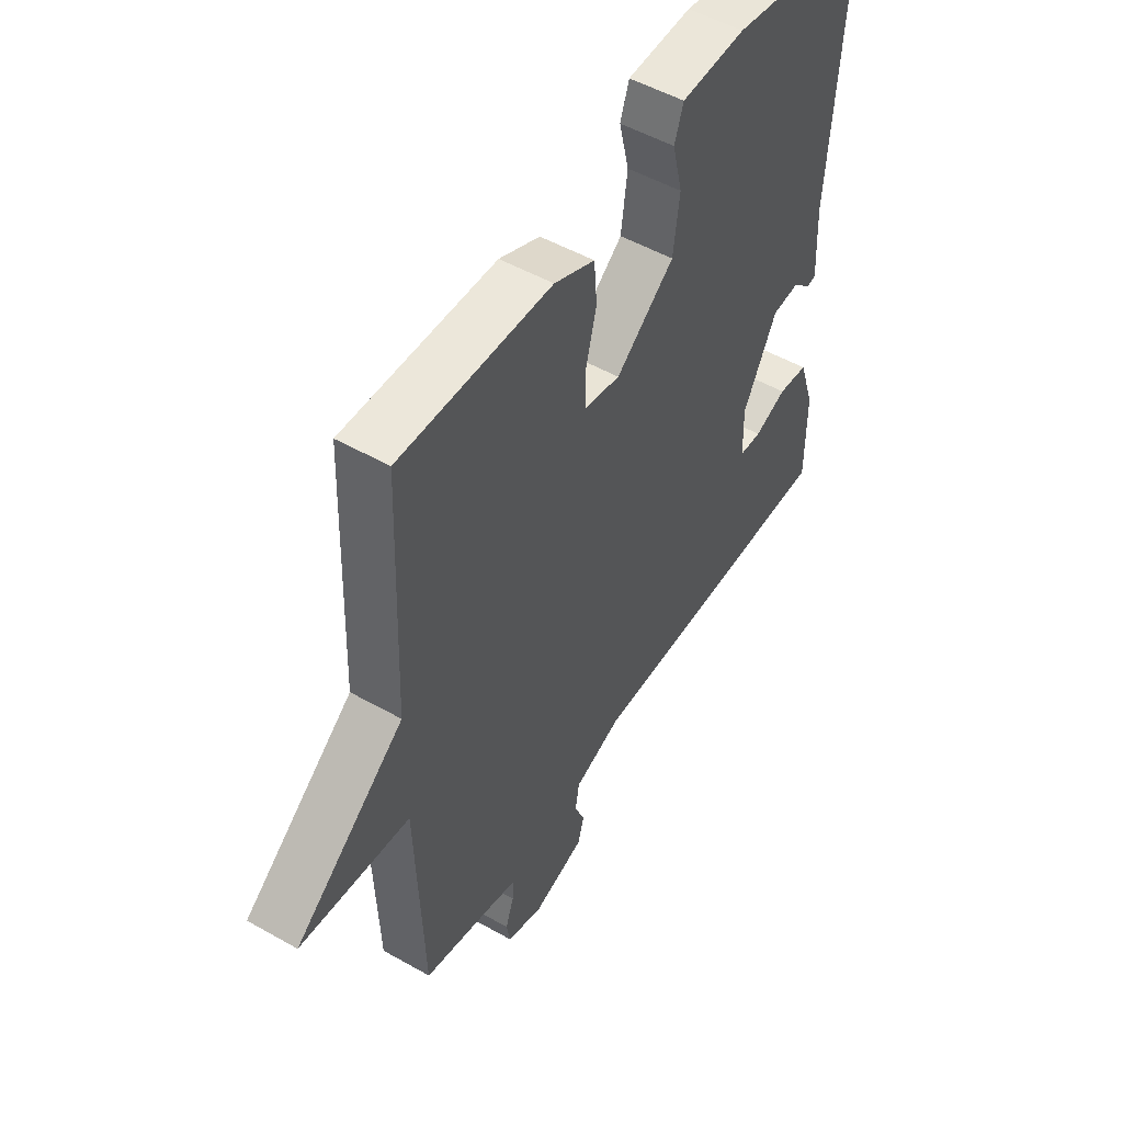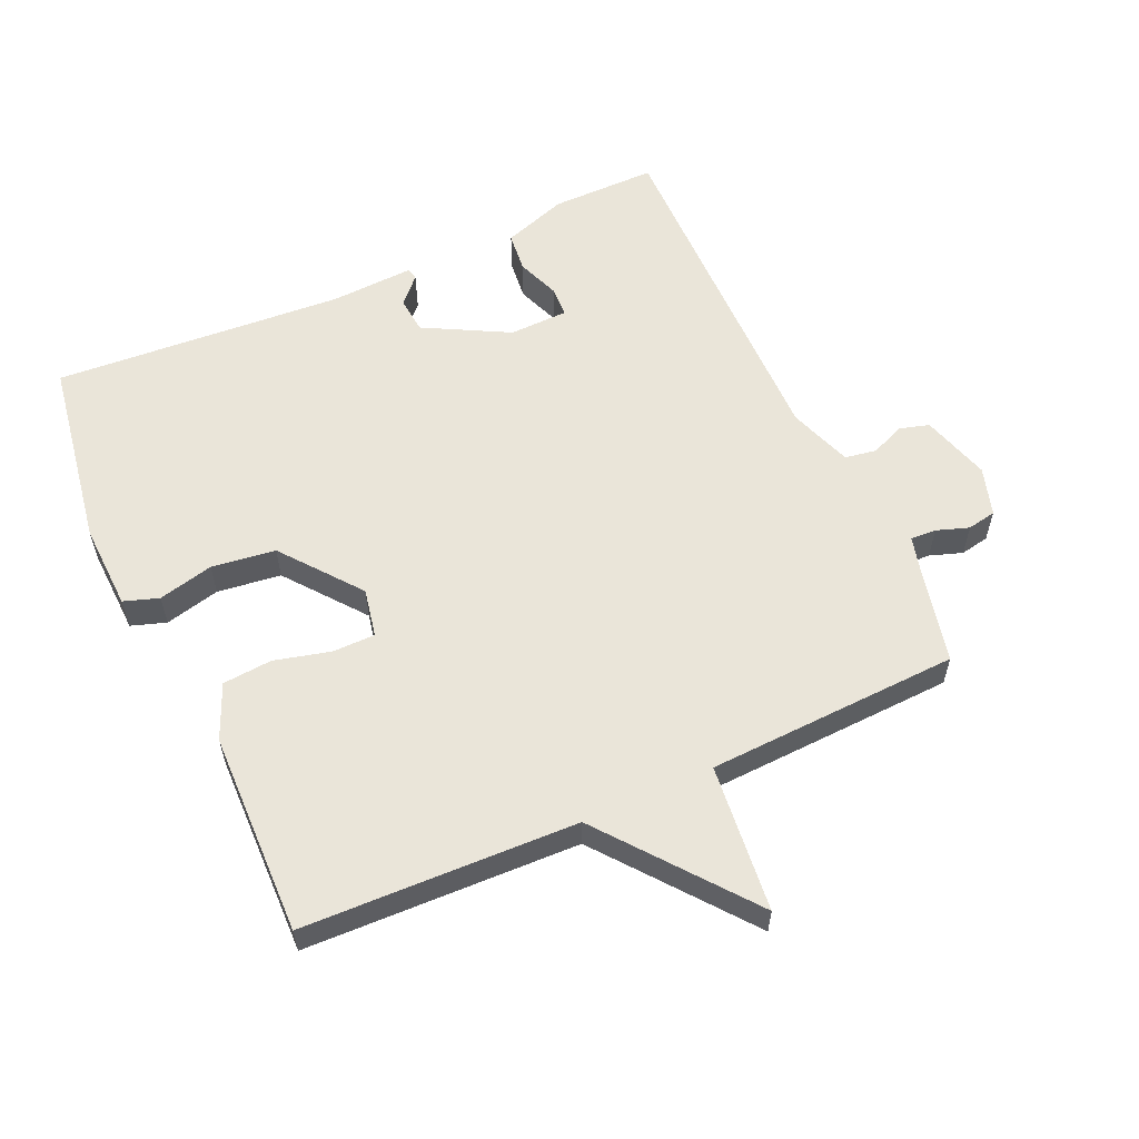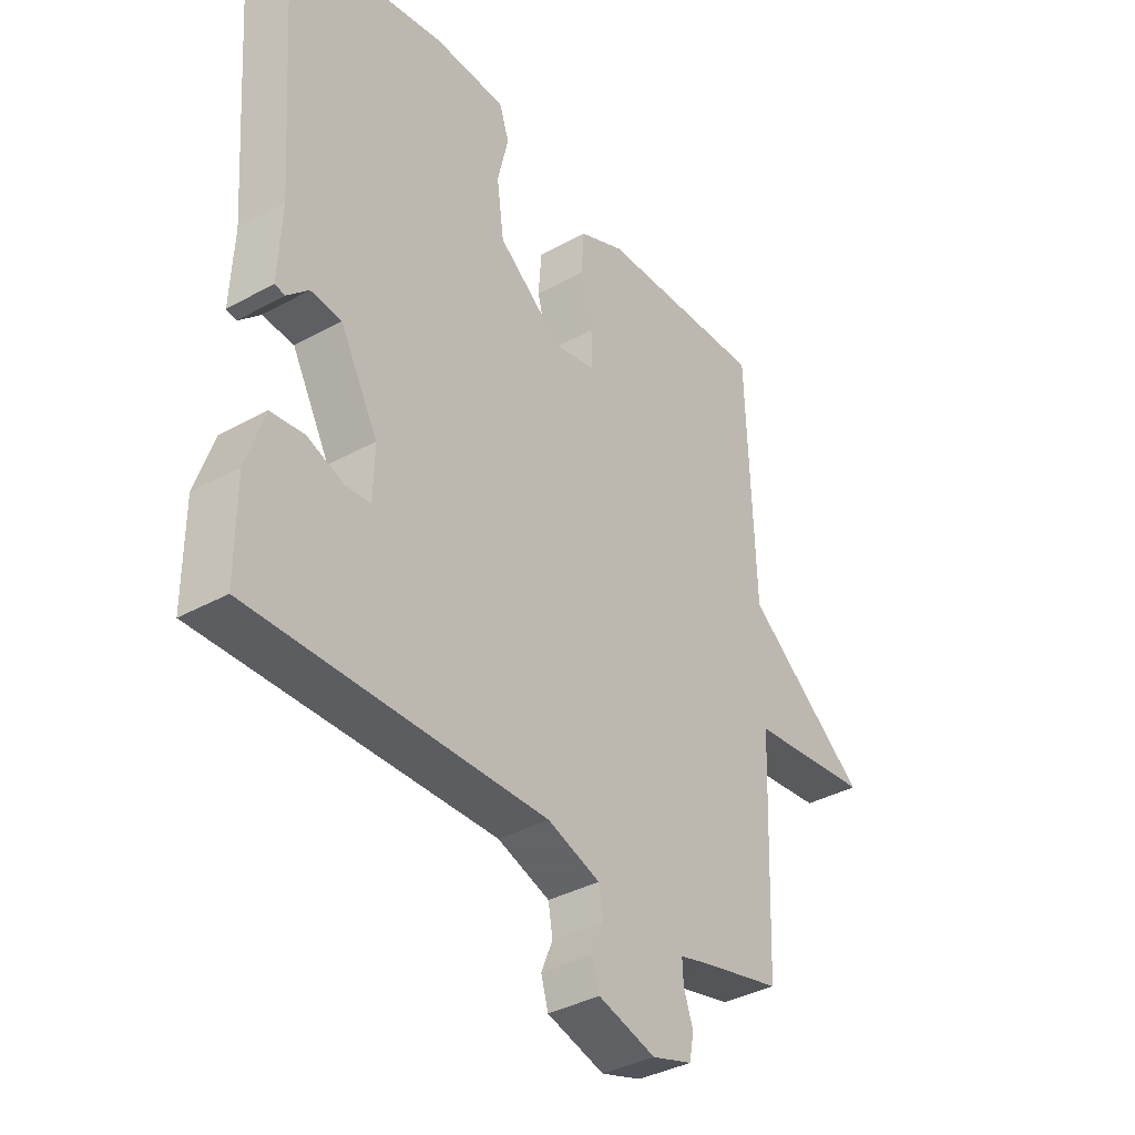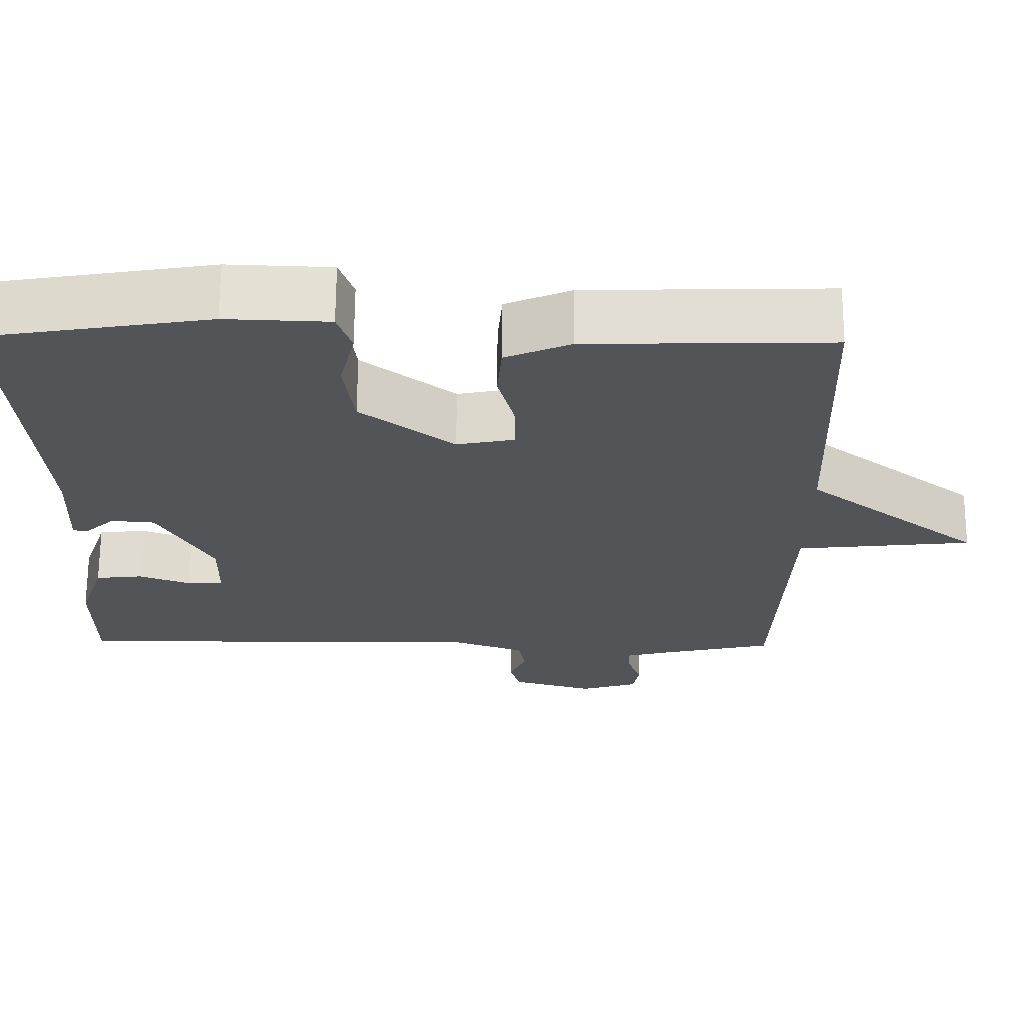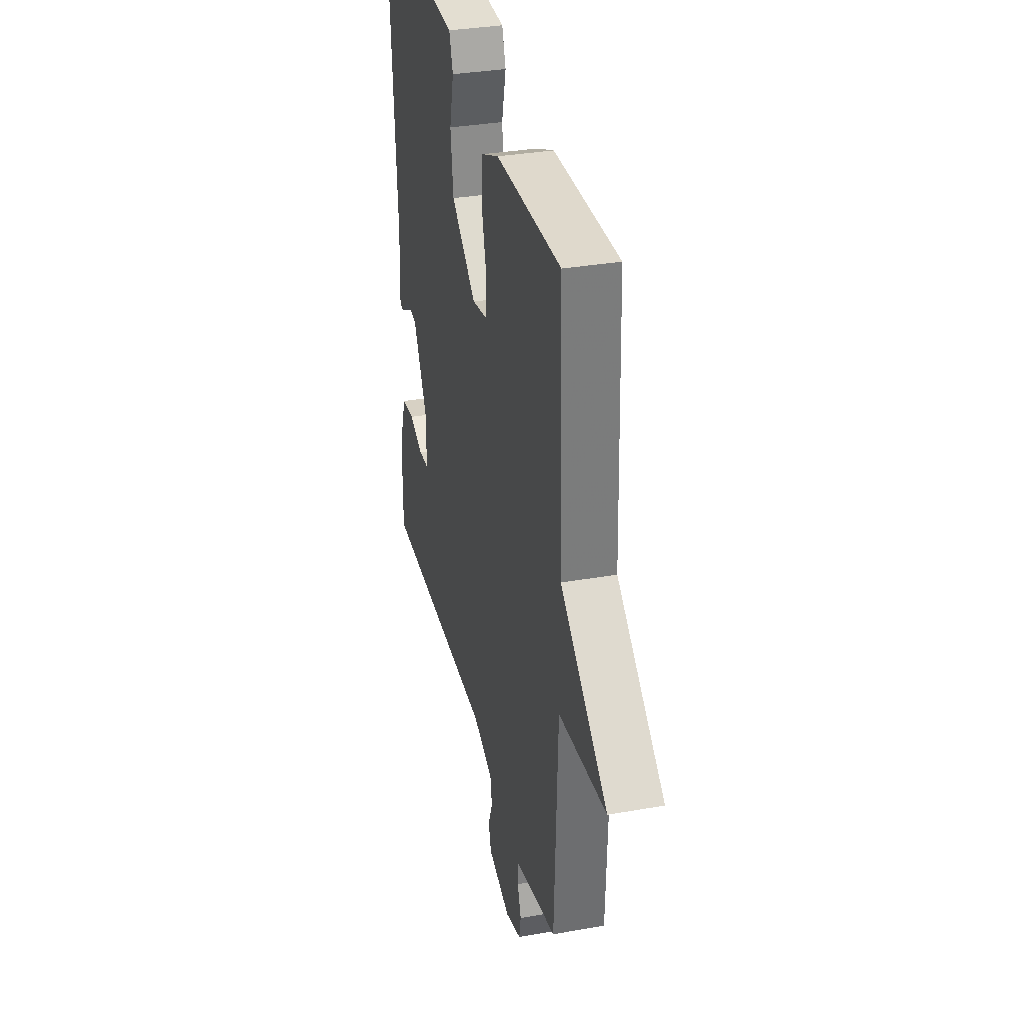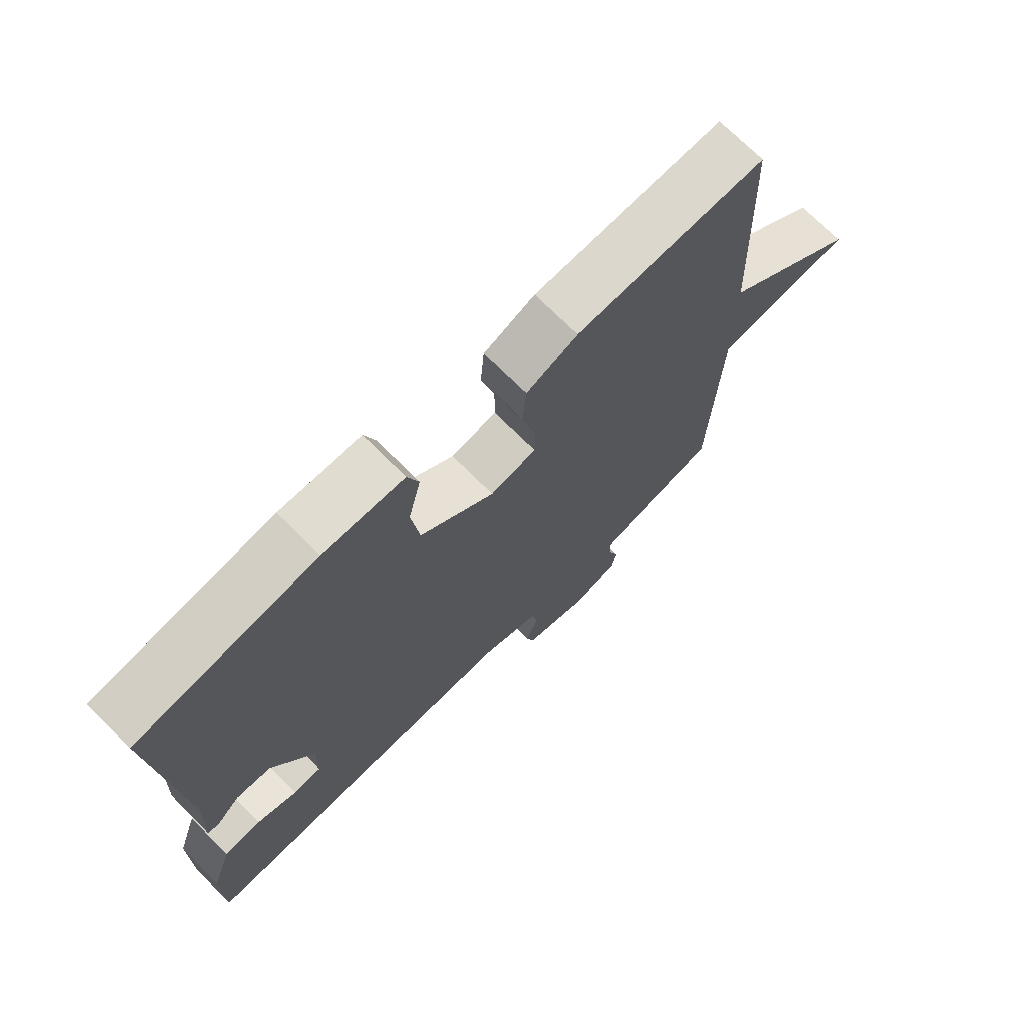
<metadata>
{"format":"obj","ext":"obj","renderer":"f3d","projection":"perspective","resolution":1024,"background":"white","views":[{"elev":51.2,"azim":121.7,"up":"+Z"},{"elev":58.3,"azim":65.5,"up":"+Y"},{"elev":-36.7,"azim":-54.3,"up":"+Z"},{"elev":66.7,"azim":0.4,"up":"+Z"},{"elev":33.8,"azim":76.5,"up":"+Z"},{"elev":71.6,"azim":-44.9,"up":"+Z"}]}
</metadata>
<code>
v 0.5 0.07 0.5
v 0.515 0.07 0.084
v 0.739 0.07 -0.092
v 0.515 0.07 -0.116
v 0.5 0.07 -0.5
v 0.352 0.07 -0.534
v 0.299 0.07 -0.548
v 0.301 0.07 -0.587
v 0.318 0.07 -0.636
v 0.31 0.07 -0.68
v 0.236 0.07 -0.703
v 0.131 0.07 -0.672
v 0.118 0.07 -0.627
v 0.139 0.07 -0.576
v 0.131 0.07 -0.528
v 0.035 0.07 -0.494
v -0.5 0.07 -0.5
v -0.5 0.07 -0.34
v -0.467 0.07 -0.242
v -0.406 0.07 -0.235
v -0.34 0.07 -0.26
v -0.294 0.07 -0.257
v -0.292 0.07 -0.168
v -0.361 0.07 -0.04
v -0.417 0.07 -0.035
v -0.456 0.07 -0.072
v -0.474 0.07 -0.068
v -0.468 0.07 0.059
v -0.5 0.07 0.5
v -0.211 0.07 0.548
v -0.08 0.07 0.543
v -0.062 0.07 0.49
v -0.082 0.07 0.406
v -0.069 0.07 0.309
v 0.05 0.07 0.216
v 0.124 0.07 0.231
v 0.124 0.07 0.296
v 0.102 0.07 0.381
v 0.108 0.07 0.456
v 0.191 0.07 0.492
v 0.5 0 0.5
v 0.515 0 0.084
v 0.739 0 -0.092
v 0.515 0 -0.116
v 0.5 0 -0.5
v 0.352 0 -0.534
v 0.299 0 -0.548
v 0.301 0 -0.587
v 0.318 0 -0.636
v 0.31 0 -0.68
v 0.236 0 -0.703
v 0.131 0 -0.672
v 0.118 0 -0.627
v 0.139 0 -0.576
v 0.131 0 -0.528
v 0.035 0 -0.494
v -0.5 0 -0.5
v -0.5 0 -0.34
v -0.467 0 -0.242
v -0.406 0 -0.235
v -0.34 0 -0.26
v -0.294 0 -0.257
v -0.292 0 -0.168
v -0.361 0 -0.04
v -0.417 0 -0.035
v -0.456 0 -0.072
v -0.474 0 -0.068
v -0.468 0 0.059
v -0.5 0 0.5
v -0.211 0 0.548
v -0.08 0 0.543
v -0.062 0 0.49
v -0.082 0 0.406
v -0.069 0 0.309
v 0.05 0 0.216
v 0.124 0 0.231
v 0.124 0 0.296
v 0.102 0 0.381
v 0.108 0 0.456
v 0.191 0 0.492
f 40 1 2
f 39 40 2
f 38 39 2
f 37 38 2
f 2 3 4
f 37 2 4
f 36 37 4
f 4 5 6
f 36 4 6
f 35 36 6
f 34 35 6 7
f 31 32 33
f 30 31 33
f 29 30 33
f 28 29 33
f 28 33 34
f 27 28 34
f 26 27 34
f 25 26 34
f 24 25 34
f 34 7 8
f 24 34 8
f 23 24 8
f 19 20 21
f 18 19 21
f 17 18 21
f 16 17 21
f 15 16 21 22
f 12 13 14
f 11 12 14
f 10 11 14
f 9 10 14
f 8 9 14
f 8 14 15
f 8 15 22 23
f 42 41 80
f 42 80 79
f 42 79 78
f 42 78 77
f 44 43 42
f 44 42 77
f 44 77 76
f 46 45 44
f 46 44 76
f 46 76 75
f 47 46 75 74
f 73 72 71
f 73 71 70
f 73 70 69
f 73 69 68
f 74 73 68
f 74 68 67
f 74 67 66
f 74 66 65
f 74 65 64
f 48 47 74
f 48 74 64
f 48 64 63
f 61 60 59
f 61 59 58
f 61 58 57
f 61 57 56
f 62 61 56 55
f 54 53 52
f 54 52 51
f 54 51 50
f 54 50 49
f 54 49 48
f 55 54 48
f 63 62 55 48
f 1 41 42 2
f 2 42 43 3
f 3 43 44 4
f 4 44 45 5
f 5 45 46 6
f 6 46 47 7
f 7 47 48 8
f 8 48 49 9
f 9 49 50 10
f 10 50 51 11
f 11 51 52 12
f 12 52 53 13
f 13 53 54 14
f 14 54 55 15
f 15 55 56 16
f 16 56 57 17
f 17 57 58 18
f 18 58 59 19
f 19 59 60 20
f 20 60 61 21
f 21 61 62 22
f 22 62 63 23
f 23 63 64 24
f 24 64 65 25
f 25 65 66 26
f 26 66 67 27
f 27 67 68 28
f 28 68 69 29
f 29 69 70 30
f 30 70 71 31
f 31 71 72 32
f 32 72 73 33
f 33 73 74 34
f 34 74 75 35
f 35 75 76 36
f 36 76 77 37
f 37 77 78 38
f 38 78 79 39
f 39 79 80 40
f 40 80 41 1

</code>
